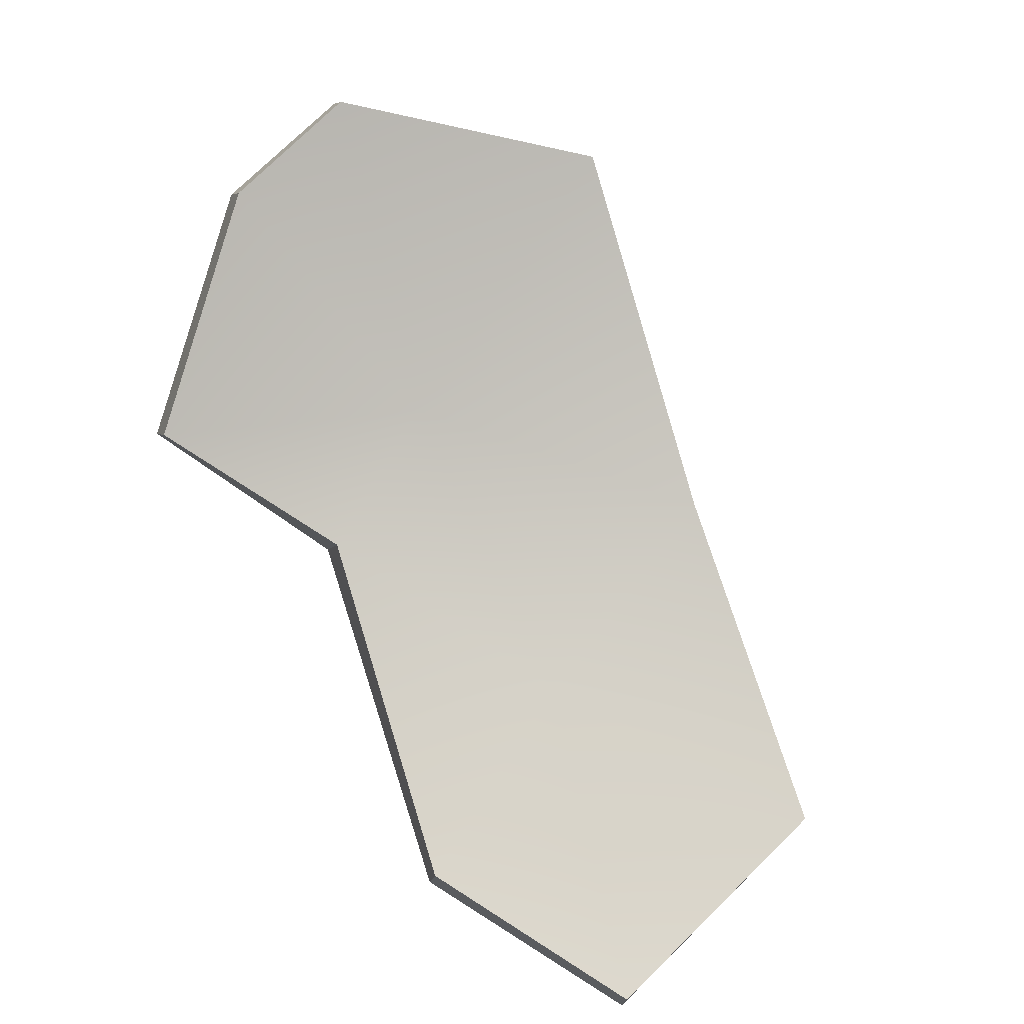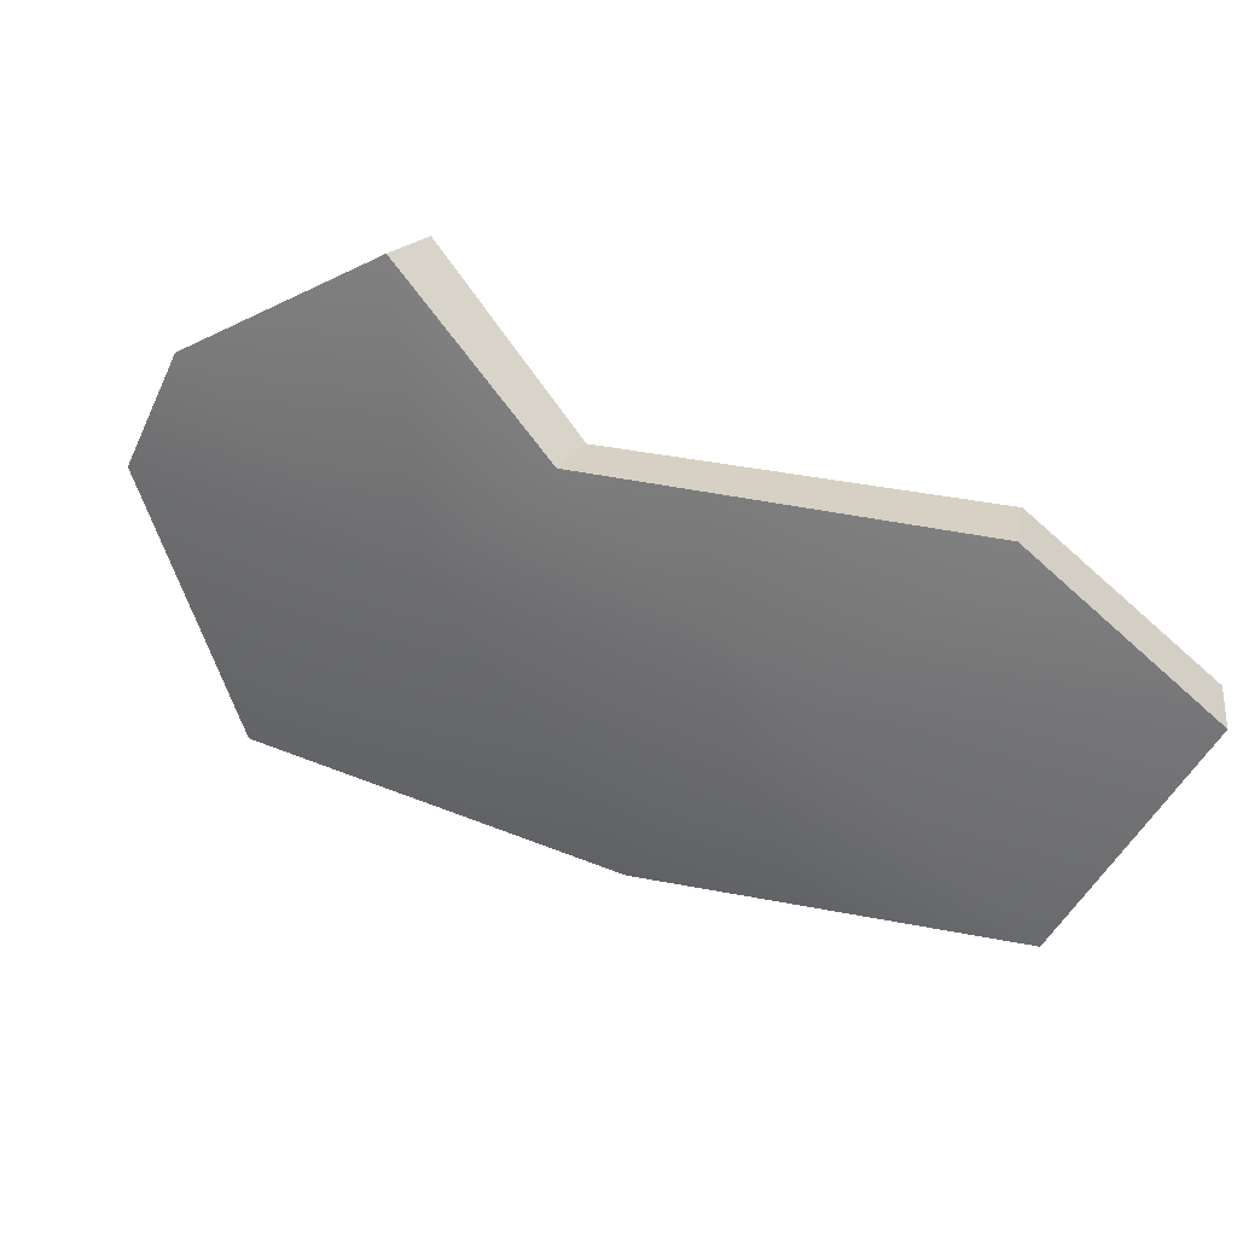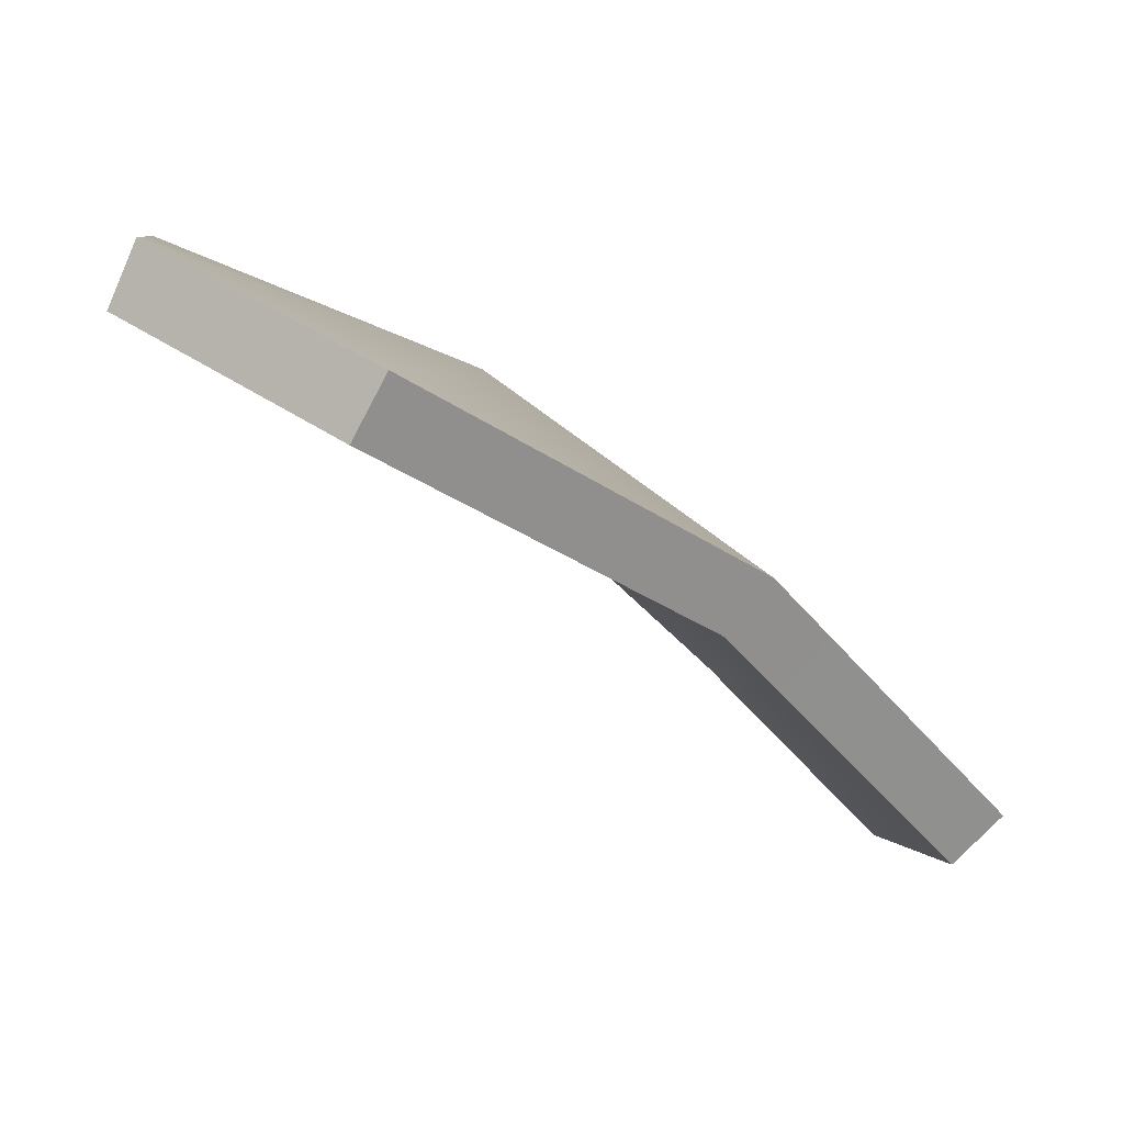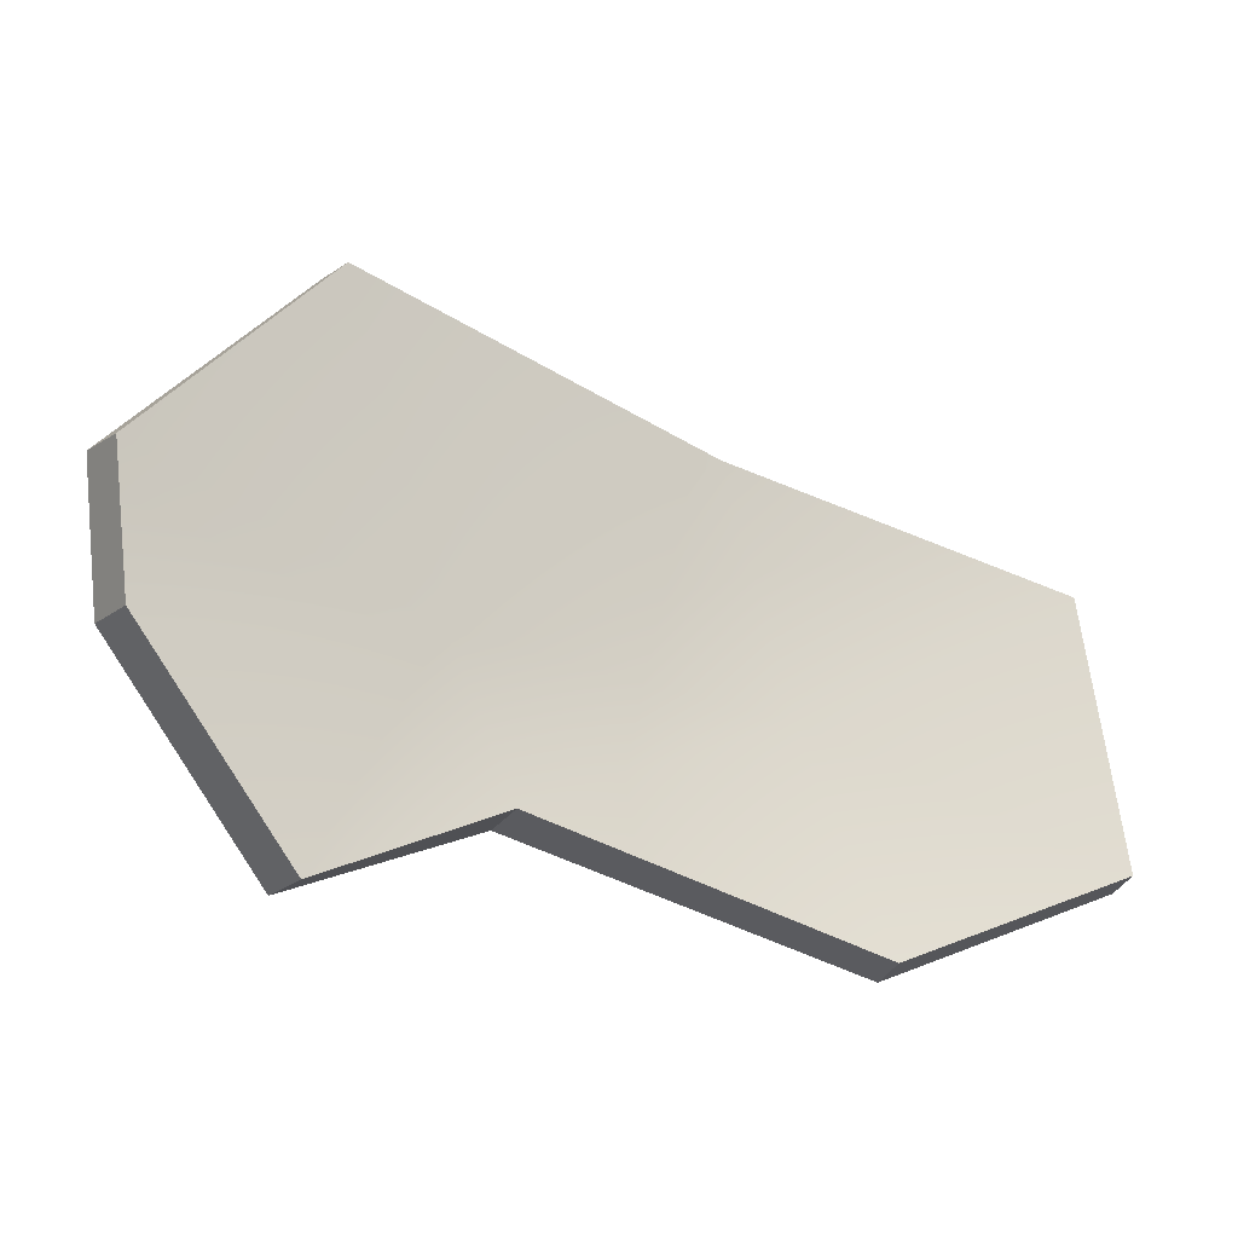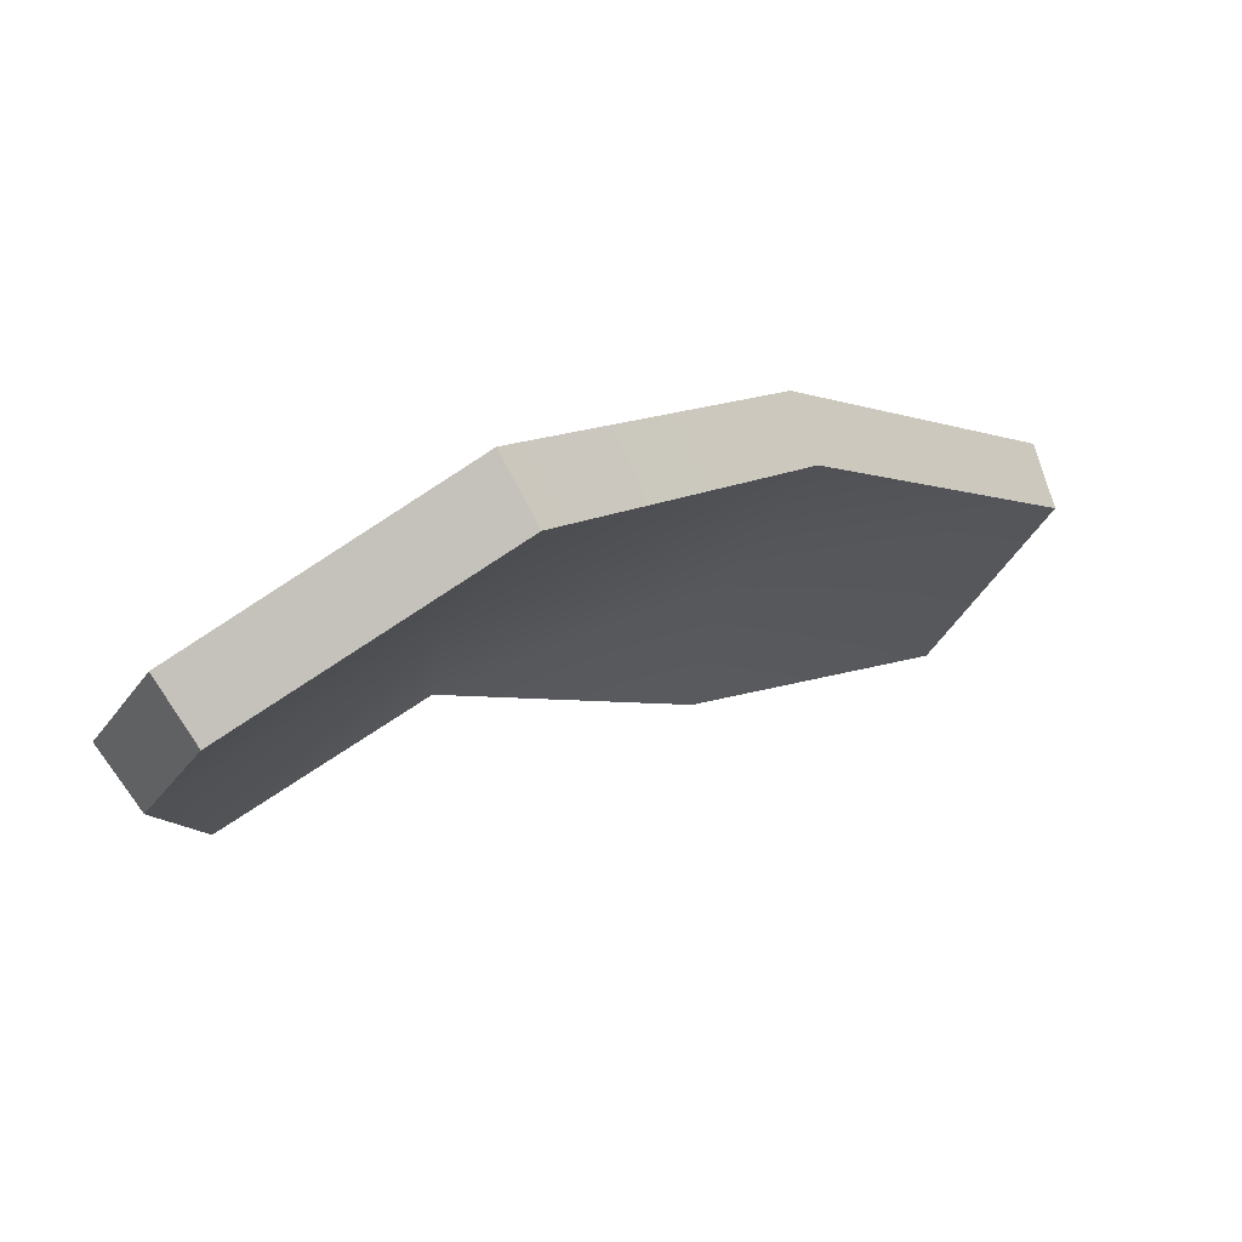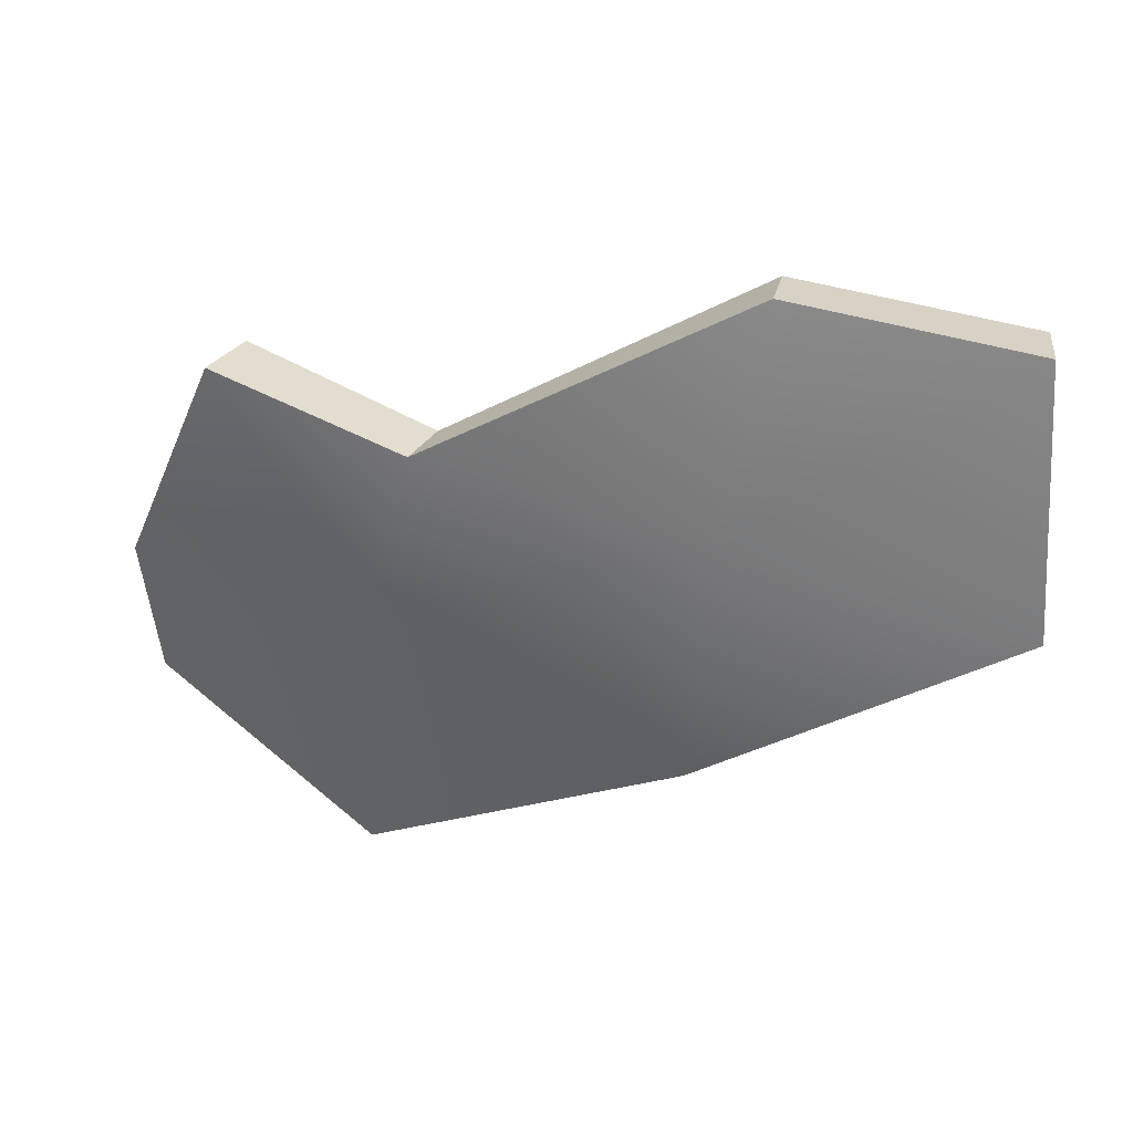
<metadata>
{"format":"obj","ext":"obj","renderer":"f3d","projection":"perspective","resolution":1024,"background":"white","views":[{"elev":65.4,"azim":-153.5,"up":"+Y"},{"elev":-58.2,"azim":132.9,"up":"+Y"},{"elev":71.9,"azim":-128.4,"up":"+Z"},{"elev":66.9,"azim":152.5,"up":"+Y"},{"elev":57.8,"azim":169.2,"up":"+Z"},{"elev":-67.5,"azim":163.9,"up":"+Y"}]}
</metadata>
<code>
g shard102
v -0.1001 -0.04462 -0.1186
v -0.09851 -0.06447 -0.1168
v -0.02426 -0.05662 -0.11
v -0.02793 -0.03713 -0.1117
v -0.1275 -0.03838 -0.04034
v -0.1262 -0.05795 -0.03673
v -0.09851 -0.06447 -0.1168
v -0.1001 -0.04462 -0.1186
v -0.02793 -0.03713 -0.1117
v -0.02426 -0.05662 -0.11
v 0.05508 -0.02596 -0.02985
v 0.0481 -0.007711 -0.03338
v -0.05111 -0.01312 0.03517
v -0.1262 -0.05795 -0.03673
v -0.1275 -0.03838 -0.04034
v -0.048 -0.03154 0.04186
v 0.02506 0.04346 0.1103
v 0.03142 0.02646 0.1186
v 0.0481 -0.007711 -0.03338
v 0.05508 -0.02596 -0.02985
v 0.1175 0.004693 -0.02896
v 0.1086 0.0217 -0.03461
v 0.1086 0.0217 -0.03461
v 0.1175 0.004693 -0.02896
v 0.1275 0.03808 0.04658
v 0.1186 0.05463 0.03973
v 0.1186 0.05463 0.03973
v 0.1275 0.03808 0.04658
v 0.1102 0.04803 0.08787
v 0.1021 0.06447 0.07994
v 0.1021 0.06447 0.07994
v 0.1102 0.04803 0.08787
v 0.03142 0.02646 0.1186
v 0.02506 0.04346 0.1103
v -0.02793 -0.03713 -0.1117
v -0.03494 -0.03187 -0.03884
v -0.1001 -0.04462 -0.1186
v -0.1275 -0.03838 -0.04034
v 0.0481 -0.007711 -0.03338
v -0.05111 -0.01312 0.03517
v 0.04377 0.005169 0.01714
v 0.1086 0.0217 -0.03461
v 0.02506 0.04346 0.1103
v 0.1186 0.05463 0.03973
v 0.1021 0.06447 0.07994
v -0.02426 -0.05662 -0.11
v -0.09851 -0.06447 -0.1168
v -0.03158 -0.05125 -0.03523
v -0.1262 -0.05795 -0.03673
v 0.05508 -0.02596 -0.02985
v -0.048 -0.03154 0.04186
v 0.05056 -0.01242 0.0238
v 0.1175 0.004693 -0.02896
v 0.03142 0.02646 0.1186
v 0.1275 0.03808 0.04658
v 0.1102 0.04803 0.08787
g shard102_0
f 3 2 1
f 4 3 1
f 7 6 5
f 8 7 5
f 11 10 9
f 12 11 9
f 15 14 13
f 14 16 13
f 13 16 17
f 16 18 17
f 21 20 19
f 22 21 19
f 25 24 23
f 26 25 23
f 29 28 27
f 30 29 27
f 33 32 31
f 34 33 31
f 37 36 35
f 38 36 37
f 36 39 35
f 38 40 36
f 36 41 39
f 40 41 36
f 41 42 39
f 40 43 41
f 44 42 41
f 43 45 41
f 41 45 44
f 48 47 46
f 48 49 47
f 50 48 46
f 51 49 48
f 52 48 50
f 52 51 48
f 53 52 50
f 54 51 52
f 53 55 52
f 56 54 52
f 56 52 55

</code>
